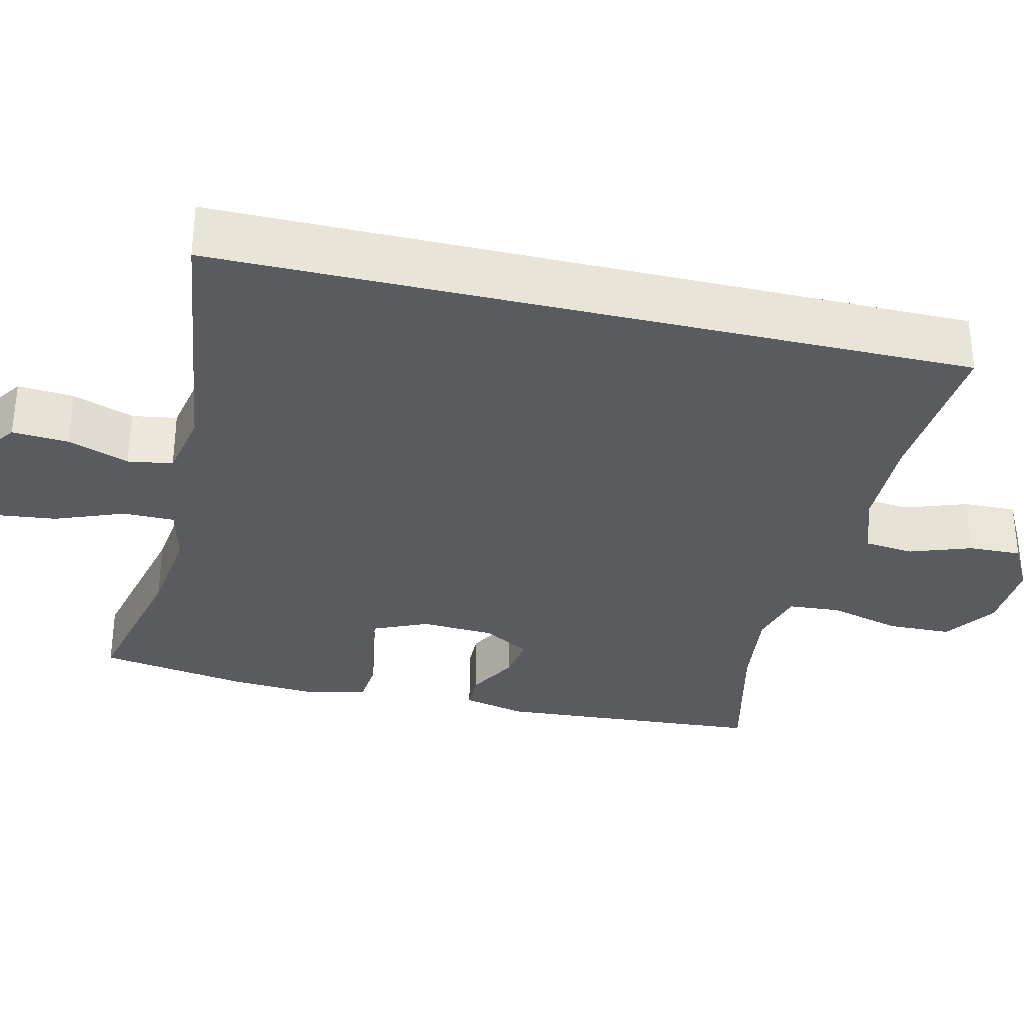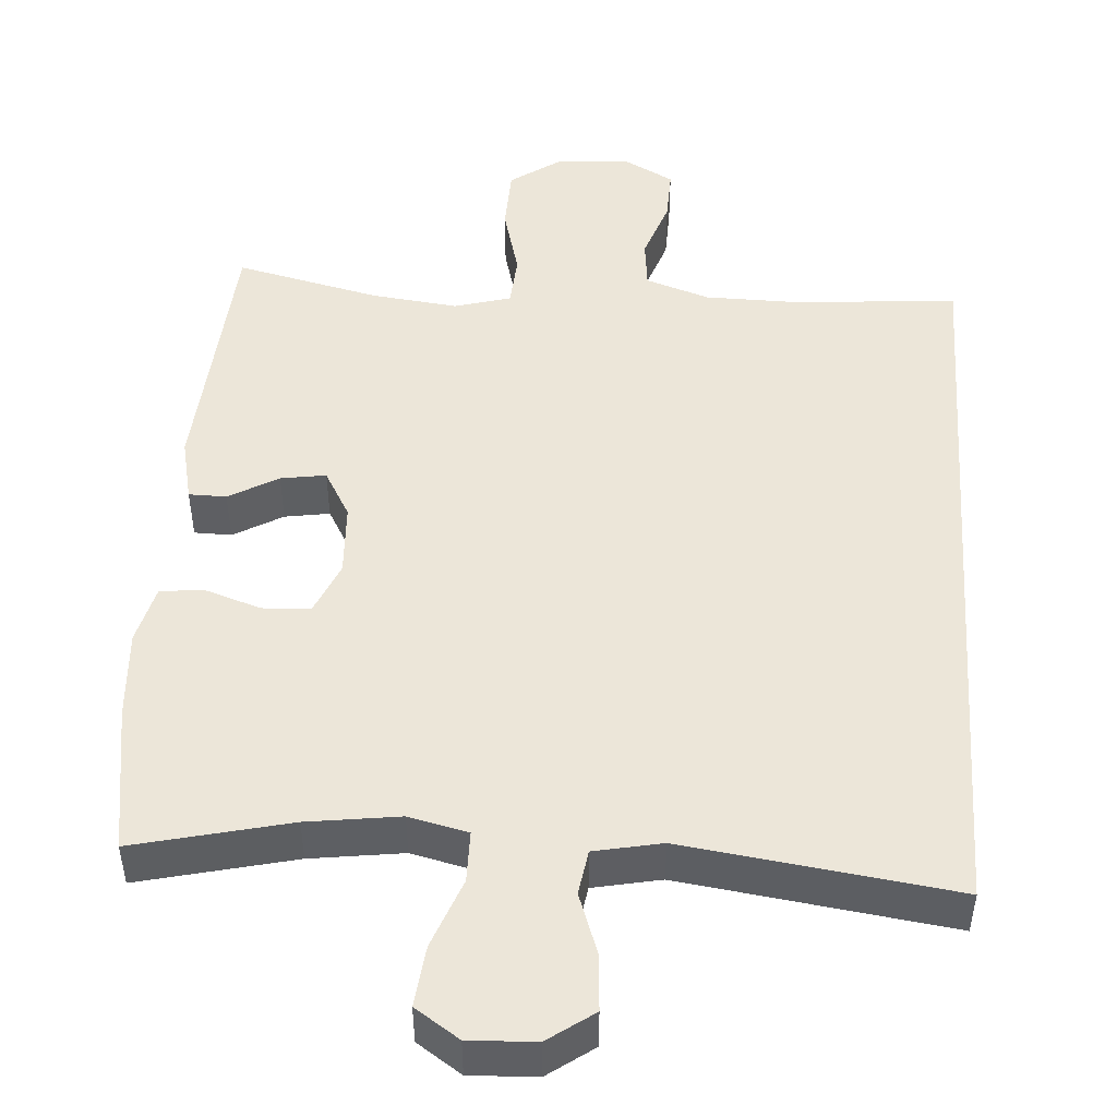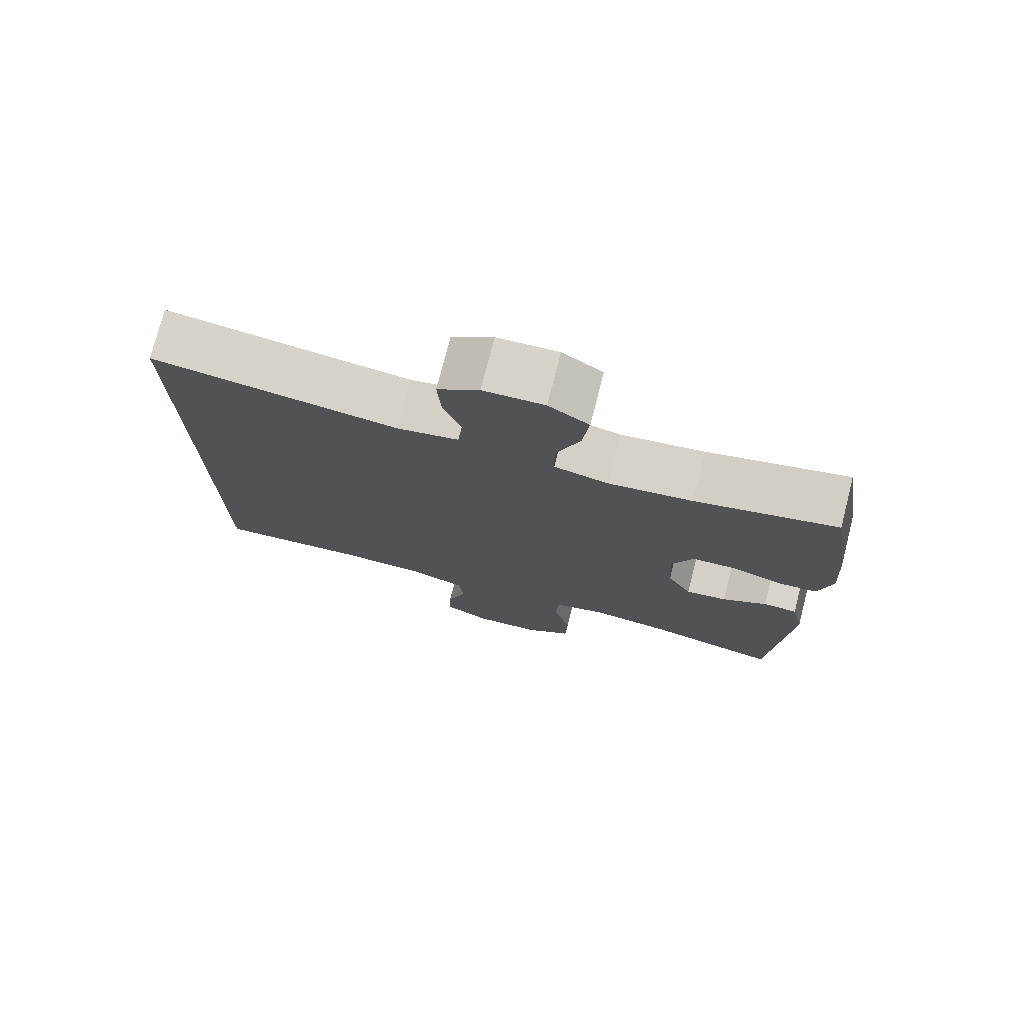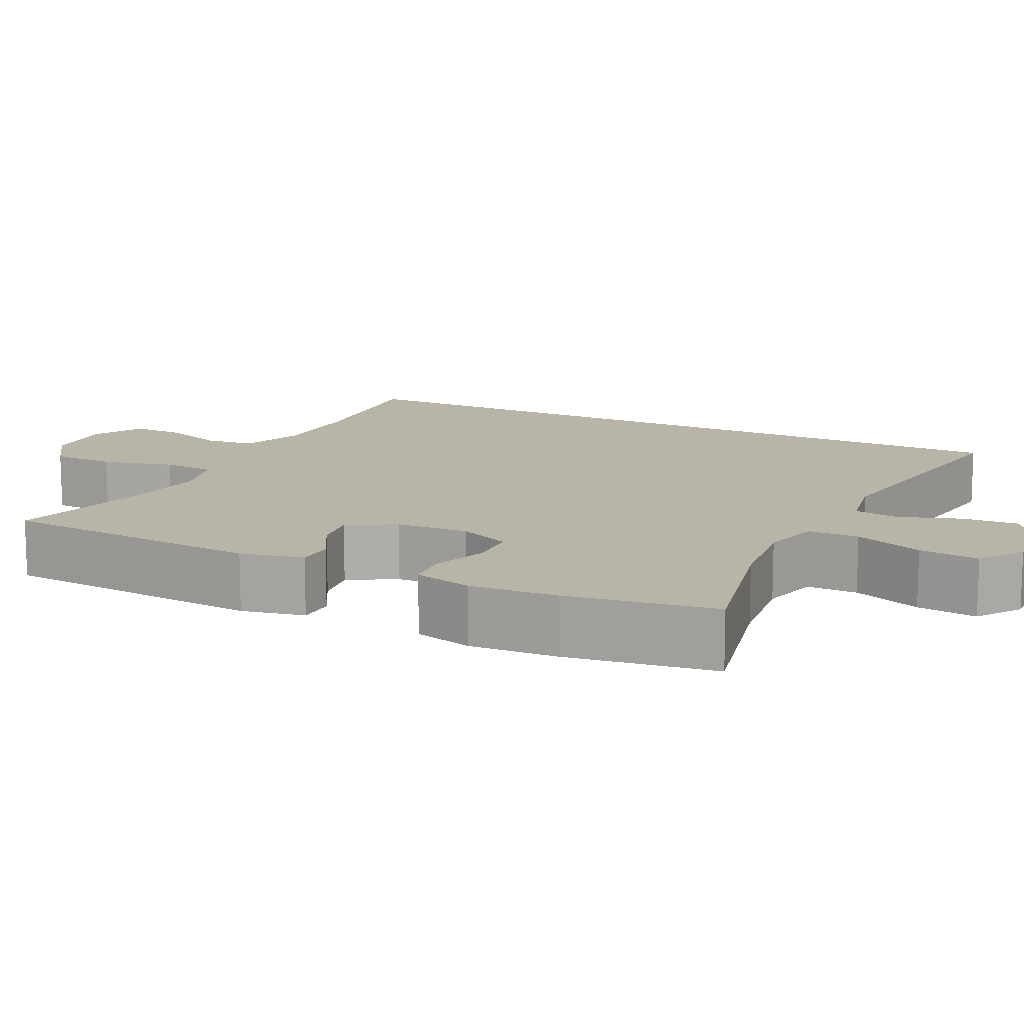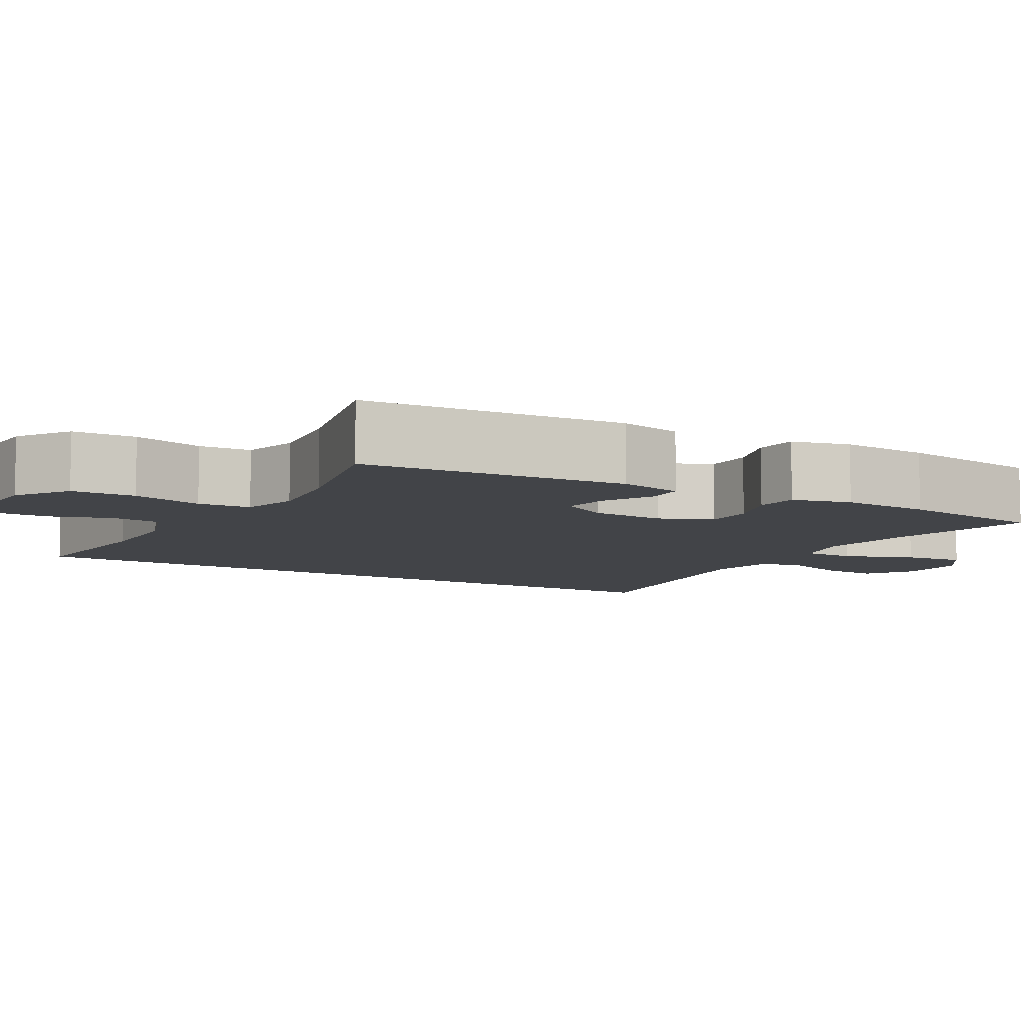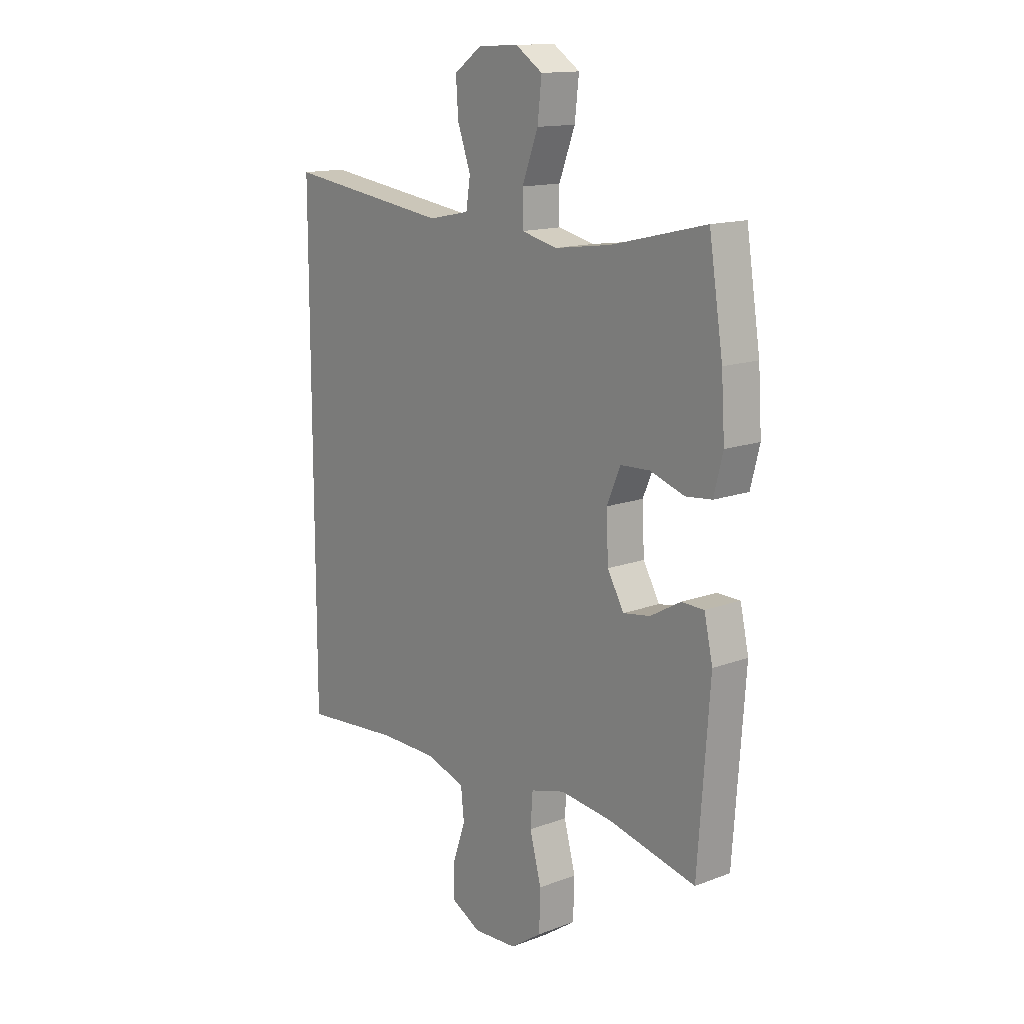
<metadata>
{"format":"obj","ext":"obj","renderer":"f3d","projection":"perspective","resolution":1024,"background":"white","views":[{"elev":-33.0,"azim":76.8,"up":"+Y"},{"elev":48.6,"azim":3.9,"up":"+Y"},{"elev":75.6,"azim":-165.7,"up":"+Z"},{"elev":13.0,"azim":-63.4,"up":"+Y"},{"elev":-8.1,"azim":-119.8,"up":"+Y"},{"elev":14.3,"azim":-129.5,"up":"+Z"}]}
</metadata>
<code>
o path10350
v -0.3098 0.0375 -0.4442
v -0.1946 0.0375 -0.4306
v -0.1192 0.0375 -0.4516
v -0.1143 0.0375 -0.5218
v -0.1397 0.0375 -0.6168
v -0.1372 0.0375 -0.7023
v -0.06823 0.0375 -0.75
v 0.02853 0.0375 -0.7555
v 0.09496 0.0375 -0.72
v 0.09294 0.0375 -0.6494
v 0.06443 0.0375 -0.5673
v 0.07137 0.0375 -0.5014
v 0.1564 0.0375 -0.4724
v 0.2852 0.0375 -0.4709
v 0.4996 0.0375 -0.4891
v 0.4996 0.0375 0.5128
v 0.1391 0.0375 0.4641
v 0.04851 0.0375 0.4824
v 0.0391 0.0375 0.5424
v 0.06818 0.0375 0.624
v 0.07334 0.0375 0.6988
v 0.01228 0.0375 0.7424
v -0.07692 0.0375 0.7466
v -0.136 0.0375 0.707
v -0.1269 0.0375 0.6262
v -0.09159 0.0375 0.5335
v -0.09199 0.0375 0.465
v -0.1709 0.0375 0.4466
v -0.2945 0.0375 0.4633
v -0.5021 0.0375 0.5128
v -0.533 0.0375 0.315
v -0.5406 0.0375 0.1964
v -0.5208 0.0375 0.1182
v -0.463 0.0375 0.1123
v -0.3877 0.0375 0.1374
v -0.3233 0.0375 0.1344
v -0.2928 0.0375 0.06409
v -0.2976 0.0375 -0.03301
v -0.3335 0.0375 -0.09647
v -0.3935 0.0375 -0.08693
v -0.4592 0.0375 -0.04945
v -0.5091 0.0375 -0.05019
v -0.5278 0.0375 -0.1348
v -0.5021 0.0375 -0.4891
v -0.3098 -0.0375 -0.4442
v -0.1946 -0.0375 -0.4306
v -0.1192 -0.0375 -0.4516
v -0.1143 -0.0375 -0.5218
v -0.1397 -0.0375 -0.6168
v -0.1372 -0.0375 -0.7023
v -0.06823 -0.0375 -0.75
v 0.02853 -0.0375 -0.7555
v 0.09496 -0.0375 -0.72
v 0.09294 -0.0375 -0.6494
v 0.06443 -0.0375 -0.5673
v 0.07137 -0.0375 -0.5014
v 0.1564 -0.0375 -0.4724
v 0.2852 -0.0375 -0.4709
v 0.4996 -0.0375 -0.4891
v 0.4996 -0.0375 0.5128
v 0.1391 -0.0375 0.4641
v 0.04851 -0.0375 0.4824
v 0.0391 -0.0375 0.5424
v 0.06818 -0.0375 0.624
v 0.07334 -0.0375 0.6988
v 0.01228 -0.0375 0.7424
v -0.07692 -0.0375 0.7466
v -0.136 -0.0375 0.707
v -0.1269 -0.0375 0.6262
v -0.09159 -0.0375 0.5335
v -0.09199 -0.0375 0.465
v -0.1709 -0.0375 0.4466
v -0.2945 -0.0375 0.4633
v -0.5021 -0.0375 0.5128
v -0.533 -0.0375 0.315
v -0.5406 -0.0375 0.1964
v -0.5208 -0.0375 0.1182
v -0.463 -0.0375 0.1123
v -0.3877 -0.0375 0.1374
v -0.3233 -0.0375 0.1344
v -0.2928 -0.0375 0.06409
v -0.2976 -0.0375 -0.03301
v -0.3335 -0.0375 -0.09647
v -0.3935 -0.0375 -0.08693
v -0.4592 -0.0375 -0.04945
v -0.5091 -0.0375 -0.05019
v -0.5278 -0.0375 -0.1348
v -0.5021 -0.0375 -0.4891
v -0.533 0.0375 0.315
v -0.5406 0.0375 0.1964
v -0.5208 0.0375 0.1182
v -0.5208 0.0375 0.1182
v -0.5091 0.0375 -0.05019
v -0.5091 0.0375 -0.05019
v -0.5278 0.0375 -0.1348
v -0.463 0.0375 0.1123
v -0.5021 0.0375 0.5128
v -0.5021 0.0375 0.5128
v -0.4592 0.0375 -0.04945
v -0.5021 0.0375 -0.4891
v -0.5021 0.0375 -0.4891
v -0.3877 0.0375 0.1374
v -0.3935 0.0375 -0.08693
v -0.3098 0.0375 -0.4442
v -0.2945 0.0375 0.4633
v -0.3335 0.0375 -0.09647
v -0.3335 0.0375 -0.09647
v -0.3233 0.0375 0.1344
v -0.3233 0.0375 0.1344
v -0.2976 0.0375 -0.03301
v -0.2928 0.0375 0.06409
v -0.1946 0.0375 -0.4306
v -0.1709 0.0375 0.4466
v -0.1192 0.0375 -0.4516
v -0.1192 0.0375 -0.4516
v -0.09199 0.0375 0.465
v -0.09199 0.0375 0.465
v -0.1143 0.0375 -0.5218
v -0.1397 0.0375 -0.6168
v -0.1372 0.0375 -0.7023
v -0.06823 0.0375 -0.75
v -0.07692 0.0375 0.7466
v -0.136 0.0375 0.707
v -0.136 0.0375 0.707
v -0.1269 0.0375 0.6262
v -0.09159 0.0375 0.5335
v 0.01228 0.0375 0.7424
v 0.02853 0.0375 -0.7555
v 0.07334 0.0375 0.6988
v 0.09496 0.0375 -0.72
v 0.09496 0.0375 -0.72
v 0.06818 0.0375 0.624
v 0.0391 0.0375 0.5424
v 0.04851 0.0375 0.4824
v 0.04851 0.0375 0.4824
v 0.1391 0.0375 0.4641
v 0.06443 0.0375 -0.5673
v 0.07137 0.0375 -0.5014
v 0.07137 0.0375 -0.5014
v 0.09294 0.0375 -0.6494
v 0.1564 0.0375 -0.4724
v 0.2852 0.0375 -0.4709
v 0.4996 0.0375 0.5128
v 0.4996 0.0375 0.5128
v 0.4996 0.0375 -0.4891
v 0.4996 0.0375 -0.4891
v -0.533 -0.0375 0.315
v -0.5406 -0.0375 0.1964
v -0.5208 -0.0375 0.1182
v -0.5208 -0.0375 0.1182
v -0.5091 -0.0375 -0.05019
v -0.5091 -0.0375 -0.05019
v -0.5278 -0.0375 -0.1348
v -0.463 -0.0375 0.1123
v -0.5021 -0.0375 0.5128
v -0.5021 -0.0375 0.5128
v -0.4592 -0.0375 -0.04945
v -0.5021 -0.0375 -0.4891
v -0.5021 -0.0375 -0.4891
v -0.3877 -0.0375 0.1374
v -0.3935 -0.0375 -0.08693
v -0.3098 -0.0375 -0.4442
v -0.2945 -0.0375 0.4633
v -0.3335 -0.0375 -0.09647
v -0.3335 -0.0375 -0.09647
v -0.3233 -0.0375 0.1344
v -0.3233 -0.0375 0.1344
v -0.2976 -0.0375 -0.03301
v -0.2928 -0.0375 0.06409
v -0.1946 -0.0375 -0.4306
v -0.1709 -0.0375 0.4466
v -0.1192 -0.0375 -0.4516
v -0.1192 -0.0375 -0.4516
v -0.09199 -0.0375 0.465
v -0.09199 -0.0375 0.465
v -0.1143 -0.0375 -0.5218
v -0.1397 -0.0375 -0.6168
v -0.1372 -0.0375 -0.7023
v -0.06823 -0.0375 -0.75
v -0.07692 -0.0375 0.7466
v -0.136 -0.0375 0.707
v -0.136 -0.0375 0.707
v -0.1269 -0.0375 0.6262
v -0.09159 -0.0375 0.5335
v 0.01228 -0.0375 0.7424
v 0.02853 -0.0375 -0.7555
v 0.07334 -0.0375 0.6988
v 0.09496 -0.0375 -0.72
v 0.09496 -0.0375 -0.72
v 0.06818 -0.0375 0.624
v 0.0391 -0.0375 0.5424
v 0.04851 -0.0375 0.4824
v 0.04851 -0.0375 0.4824
v 0.1391 -0.0375 0.4641
v 0.06443 -0.0375 -0.5673
v 0.07137 -0.0375 -0.5014
v 0.07137 -0.0375 -0.5014
v 0.09294 -0.0375 -0.6494
v 0.1564 -0.0375 -0.4724
v 0.2852 -0.0375 -0.4709
v 0.4996 -0.0375 0.5128
v 0.4996 -0.0375 0.5128
v 0.4996 -0.0375 -0.4891
v 0.4996 -0.0375 -0.4891
f 163 166 171
f 179 195 177
f 154 148 149
f 169 194 192
f 191 190 183
f 184 192 191
f 198 186 188
f 196 176 195
f 147 163 155
f 183 185 180
f 157 153 161
f 148 160 147
f 194 199 200
f 198 179 186
f 169 174 166
f 174 192 184
f 168 170 172
f 168 172 199
f 169 192 174
f 171 166 174
f 179 177 178
f 147 160 163
f 194 200 201
f 195 179 198
f 201 200 203
f 169 199 194
f 168 199 169
f 177 195 176
f 151 153 157
f 185 190 187
f 184 191 183
f 162 161 153
f 164 170 168
f 199 172 196
f 183 180 181
f 162 153 158
f 185 183 190
f 160 148 154
f 166 163 160
f 161 162 164
f 172 176 196
f 170 164 162
f 31 32 76 75
f 32 92 150 76
f 94 43 87 152
f 33 34 78 77
f 98 31 75 156
f 41 42 86 85
f 43 101 159 87
f 34 35 79 78
f 40 41 85 84
f 44 1 45 88
f 29 30 74 73
f 107 40 84 165
f 35 109 167 79
f 38 39 83 82
f 36 37 81 80
f 1 2 46 45
f 37 38 82 81
f 28 29 73 72
f 2 115 173 46
f 117 28 72 175
f 4 5 49 48
f 5 6 50 49
f 6 7 51 50
f 23 124 182 67
f 24 25 69 68
f 25 26 70 69
f 3 4 48 47
f 26 27 71 70
f 22 23 67 66
f 7 8 52 51
f 21 22 66 65
f 8 131 189 52
f 20 21 65 64
f 19 20 64 63
f 135 19 63 193
f 17 18 62 61
f 11 139 197 55
f 10 11 55 54
f 9 10 54 53
f 12 13 57 56
f 13 14 58 57
f 144 17 61 202
f 146 16 60 204
f 14 15 59 58
f 105 113 108
f 121 119 137
f 96 91 90
f 111 134 136
f 133 125 132
f 126 133 134
f 140 130 128
f 138 137 118
f 89 97 105
f 125 122 127
f 99 103 95
f 90 89 102
f 136 142 141
f 140 128 121
f 111 108 116
f 116 126 134
f 110 114 112
f 110 141 114
f 111 116 134
f 113 116 108
f 121 120 119
f 89 105 102
f 136 143 142
f 137 140 121
f 143 145 142
f 111 136 141
f 110 111 141
f 119 118 137
f 93 99 95
f 127 129 132
f 126 125 133
f 104 95 103
f 106 110 112
f 141 138 114
f 125 123 122
f 104 100 95
f 127 132 125
f 102 96 90
f 108 102 105
f 103 106 104
f 114 138 118
f 112 104 106

</code>
